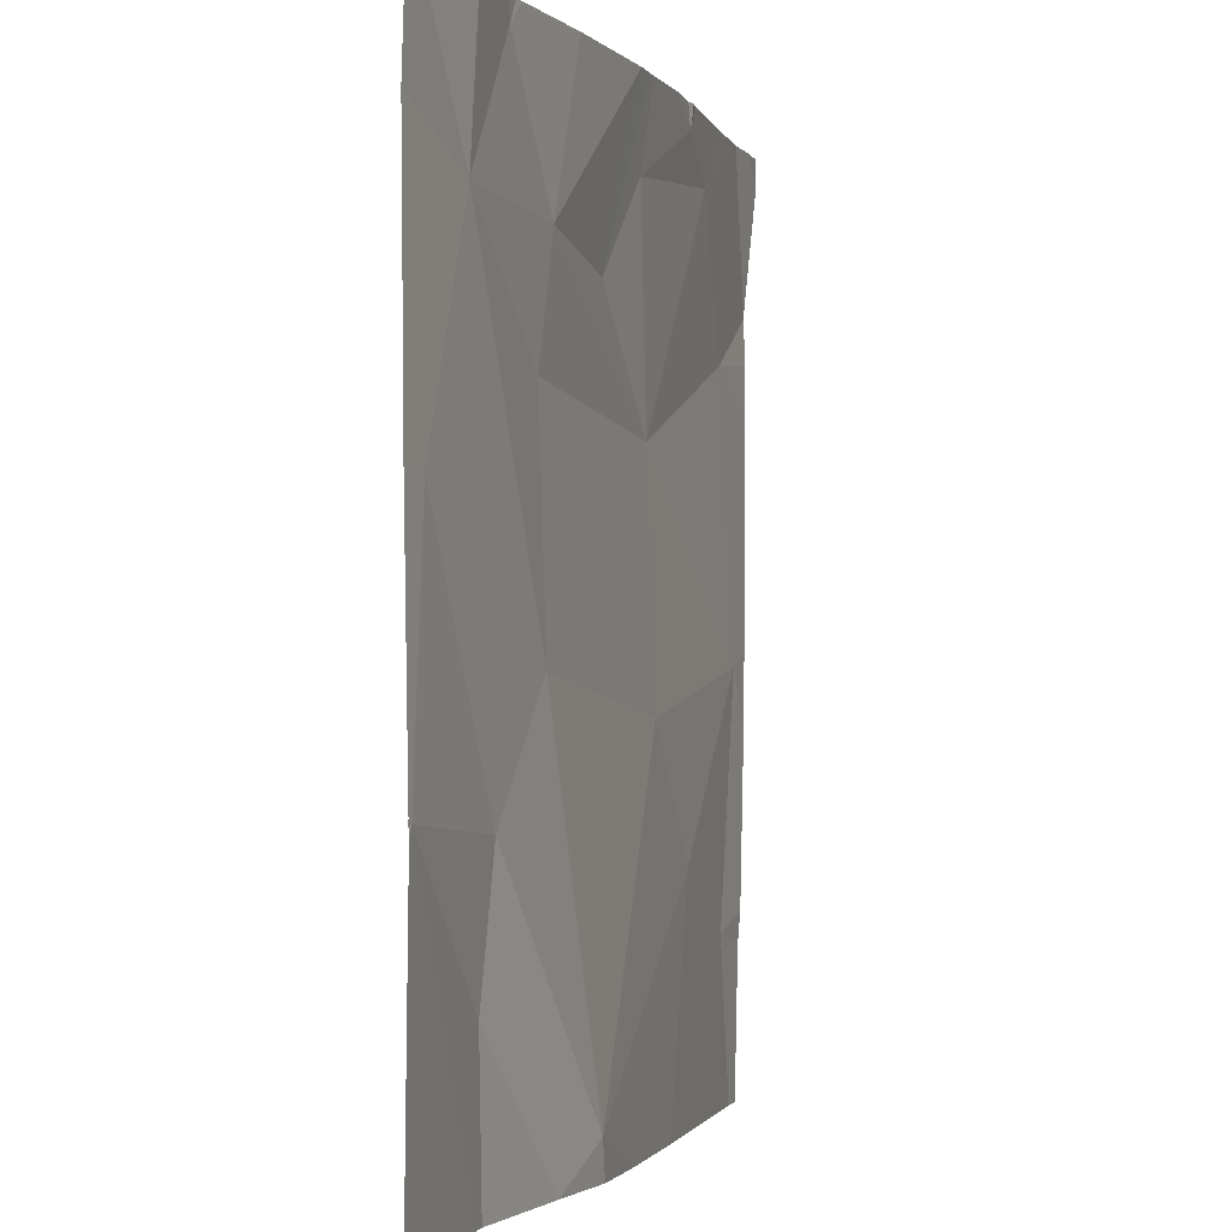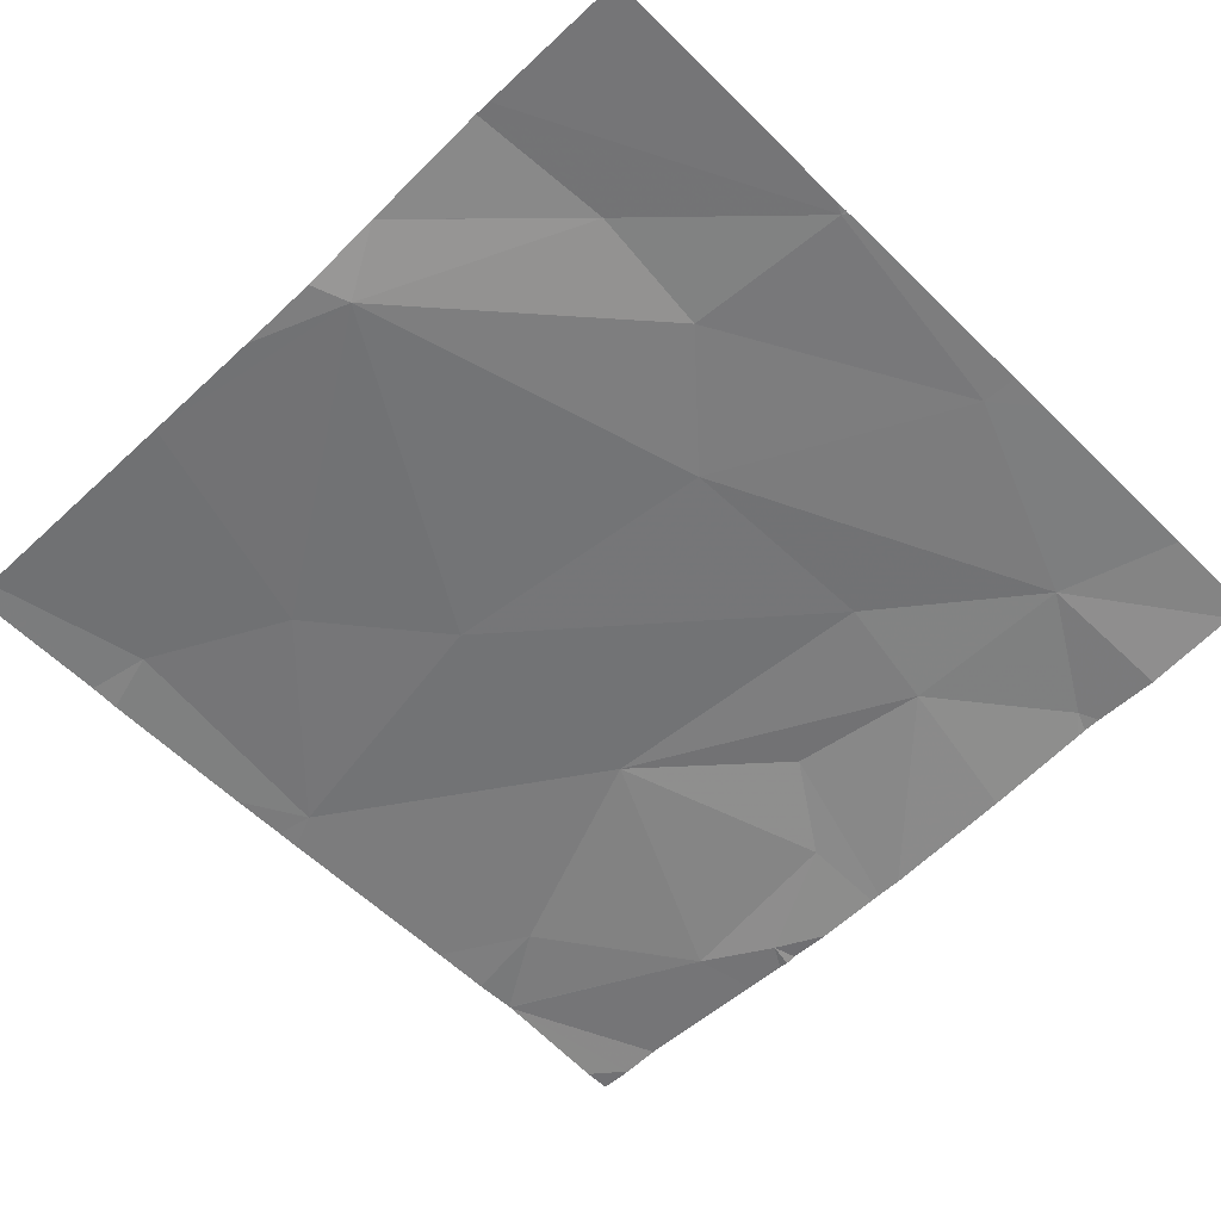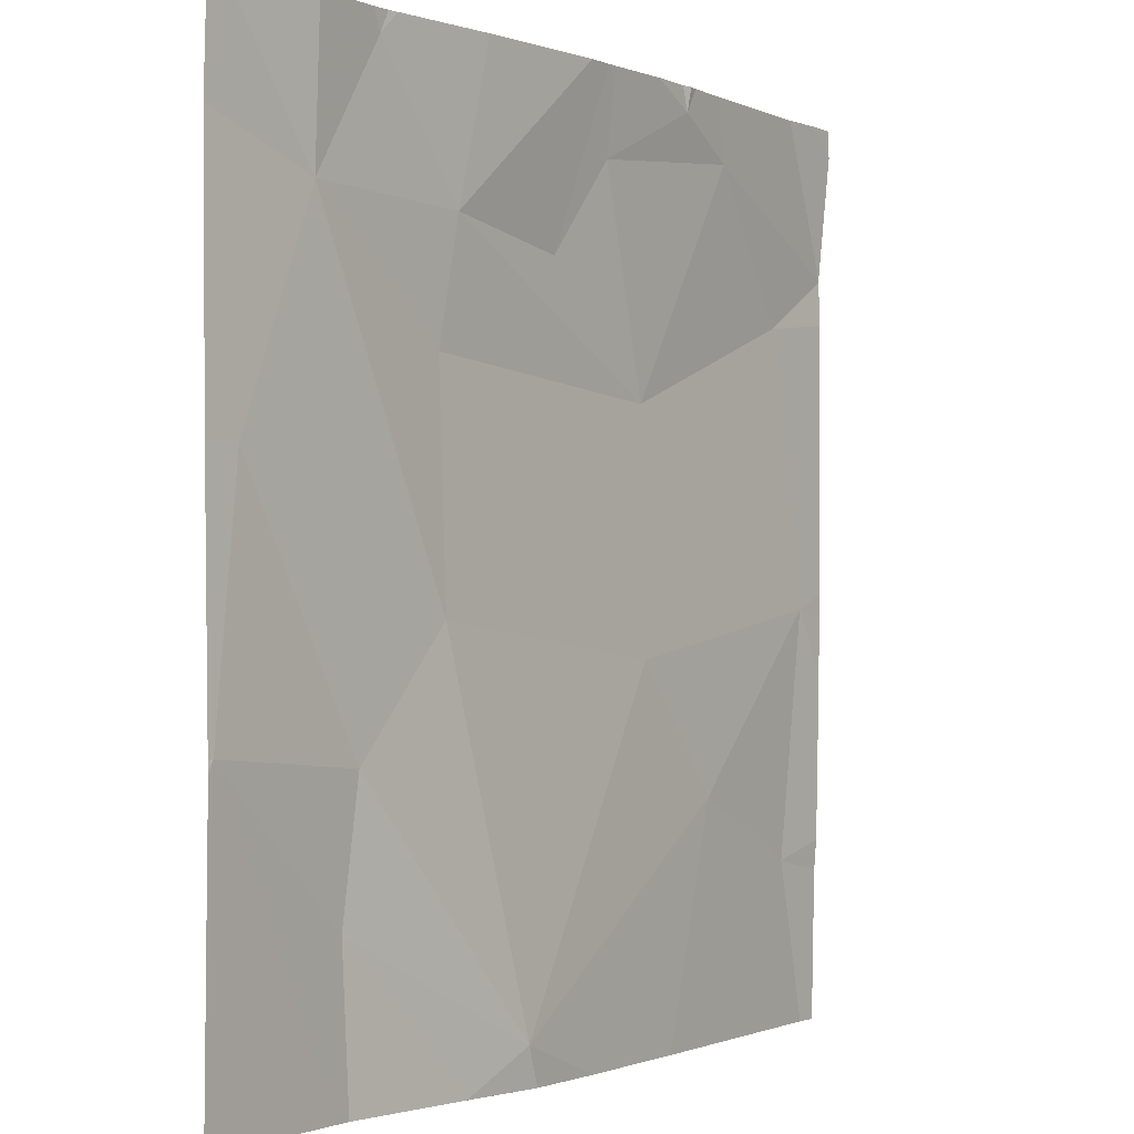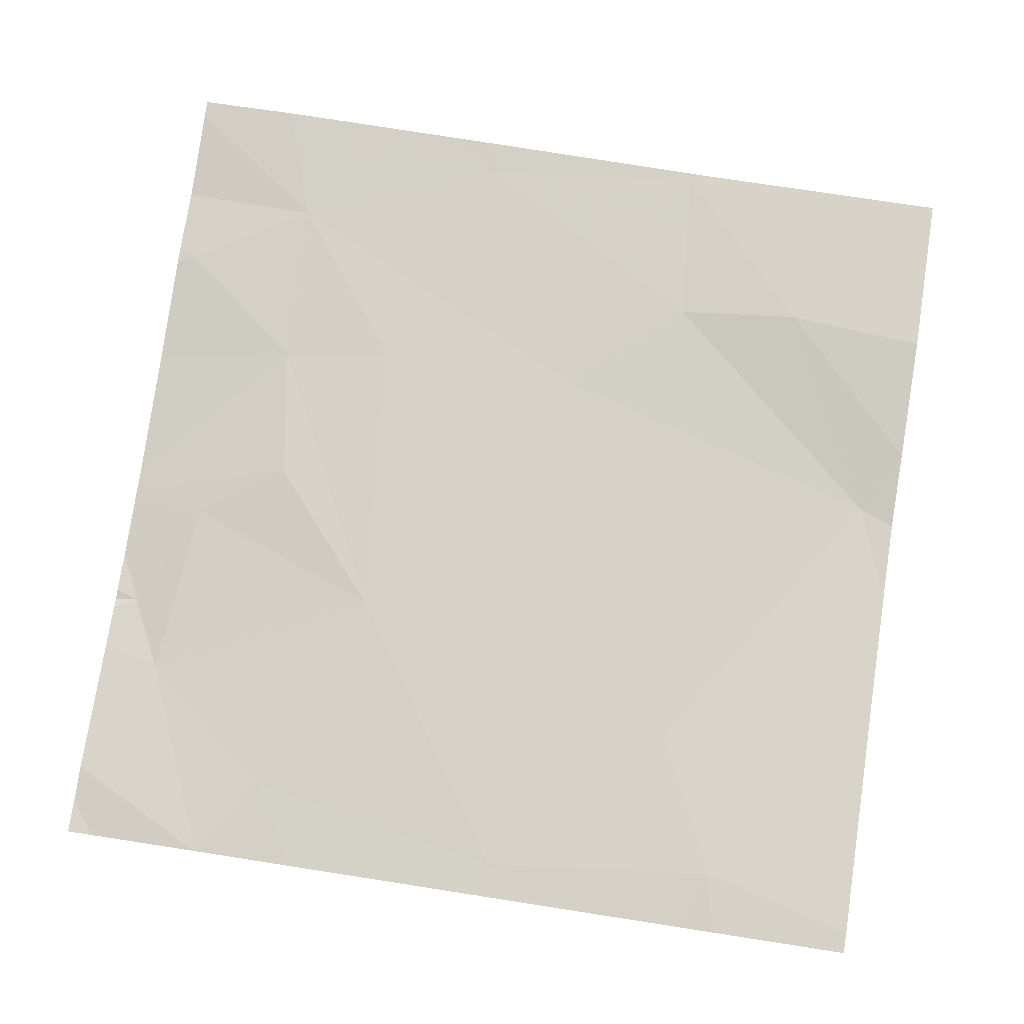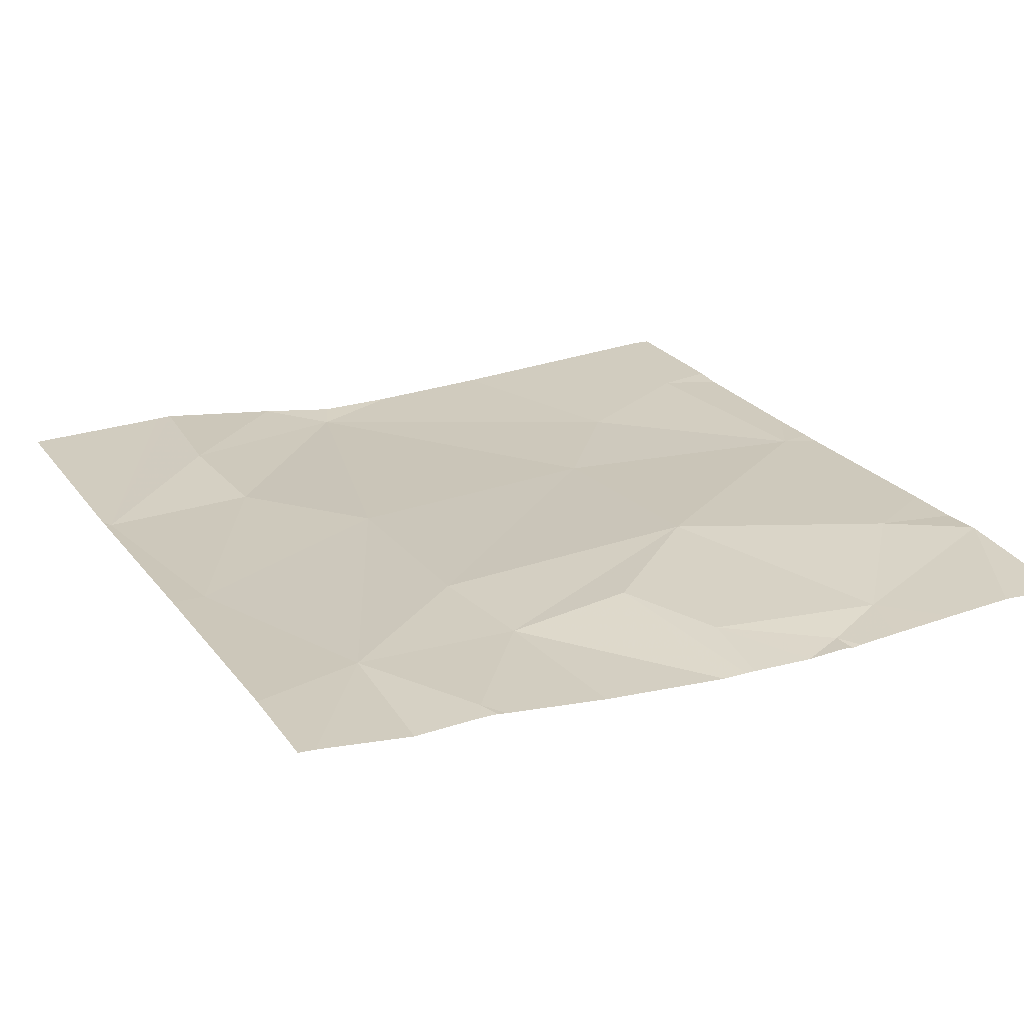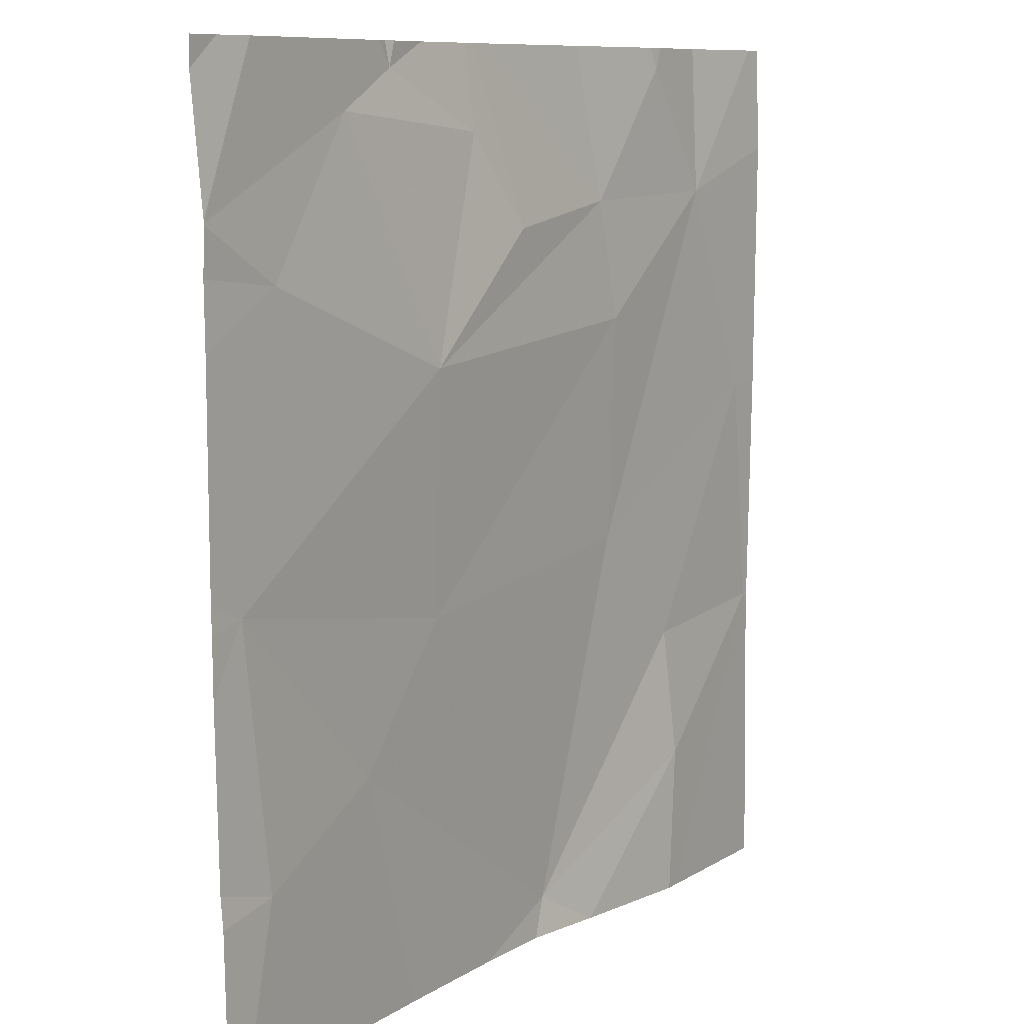
<metadata>
{"format":"obj","ext":"obj","renderer":"f3d","projection":"perspective","resolution":1024,"background":"white","views":[{"elev":-1.7,"azim":106.5,"up":"+Y"},{"elev":-57.6,"azim":44.5,"up":"+Z"},{"elev":-1.2,"azim":125.4,"up":"+Y"},{"elev":78.3,"azim":-81.2,"up":"+Z"},{"elev":22.8,"azim":153.0,"up":"+Z"},{"elev":9.3,"azim":-55.5,"up":"+Y"}]}
</metadata>
<code>
v -103.1 247.3 483.2
v -103.1 246.7 483.2
v -104.4 247.5 483.2
v -103.1 246.8 483.2
v -103.1 246.2 483.2
v -103.1 246.2 483.2
v -105 246.5 483.2
v -105 247.5 483.2
v -104.9 247.1 483.2
v -104.9 245.9 483.2
v -104.4 247.4 483.2
v -104.6 247.4 483.2
v -104.4 246.9 483.2
v -104.2 247.3 483.2
v -104.6 246.1 483.2
v -104.4 246.4 483.2
v -104.5 247.5 483.2
v -103.9 245.7 483.2
v -103.7 246.9 483.2
v -104.7 247.5 483.2
v -103.8 247.2 483.2
v -104.1 247.1 483.2
v -103.8 245.6 483.2
v -104.6 247.5 483.2
v -103.6 247.4 483.2
v -104.9 247.5 483.2
v -103.7 246.4 483.2
v -103.5 245.9 483.2
v -103.4 247.2 483.2
v -103.5 246.2 483.2
v -103.1 246.2 483.2
v -103.2 246.7 483.2
v -105 245.6 483.2
v -104.5 245.6 483.2
v -104.4 245.6 483.2
v -104 245.6 483.2
v -103.9 245.6 483.2
v -104.2 245.6 483.2
v -103.1 245.6 483.2
v -105 246.3 483.2
v -105 246.4 483.2
v -105 247.1 483.2
v -105 247.2 483.2
v -105 246.9 483.2
v -105 246.5 483.2
v -105 247.4 483.2
v -105 246 483.2
v -105 245.9 483.2
v -105 247.2 483.2
v -105 247.2 483.2
v -103.2 247.5 483.2
v -103.1 246.2 483.2
v -103.1 246.2 483.2
v -103.1 246.2 483.2
v -103.8 245.6 483.2
v -103.8 245.6 483.2
v -103.5 245.6 483.2
v -103.5 245.6 483.2
v -103.1 245.6 483.2
v -105 245.6 483.2
v -105 245.6 483.2
v -104.5 247.5 483.2
v -104.3 247.5 483.2
v -104.2 247.5 483.2
v -103.8 247.5 483.2
v -104.1 247.5 483.2
v -104.2 247.5 483.2
v -103.6 247.5 483.2
v -103.6 247.5 483.2
v -103.4 247.5 483.2
v -103.5 247.5 483.2
v -103.1 247.5 483.2
v -105 247.5 483.2
f 54 31 53
f 53 31 5
f 52 31 54
f 55 23 37
f 37 18 36
f 10 7 40
f 7 9 44
f 2 32 31
f 24 11 62
f 13 12 9
f 14 11 12
f 26 12 20
f 9 7 13
f 43 12 50
f 7 15 16
f 13 14 12
f 63 11 14
f 7 16 13
f 33 48 60
f 10 15 7
f 15 10 34
f 18 16 15
f 18 15 35
f 13 16 19
f 63 14 64
f 64 22 67
f 23 18 37
f 62 11 17
f 65 25 68
f 13 22 14
f 22 21 66
f 27 16 18
f 16 27 19
f 13 19 21
f 18 23 28
f 19 27 29
f 30 27 18
f 29 21 19
f 21 22 13
f 28 30 18
f 31 28 57
f 25 29 70
f 30 31 32
f 32 29 27
f 31 30 28
f 29 25 21
f 32 27 30
f 28 23 56
f 24 12 11
f 1 32 4
f 2 31 52
f 36 18 38
f 20 12 24
f 38 18 35
f 40 7 41
f 4 32 2
f 35 15 34
f 41 7 45
f 42 9 43
f 1 29 32
f 17 11 3
f 43 9 12
f 44 9 42
f 34 10 33
f 5 31 6
f 45 7 44
f 33 10 48
f 6 31 39
f 3 11 63
f 47 10 40
f 48 10 47
f 8 49 26
f 51 1 72
f 50 12 49
f 26 49 12
f 39 31 58
f 56 23 55
f 8 46 49
f 57 28 56
f 58 31 57
f 59 6 39
f 60 48 61
f 51 29 1
f 64 14 22
f 65 21 25
f 66 21 65
f 67 22 66
f 68 25 69
f 69 25 71
f 70 29 51
f 71 25 70
f 73 46 8

</code>
